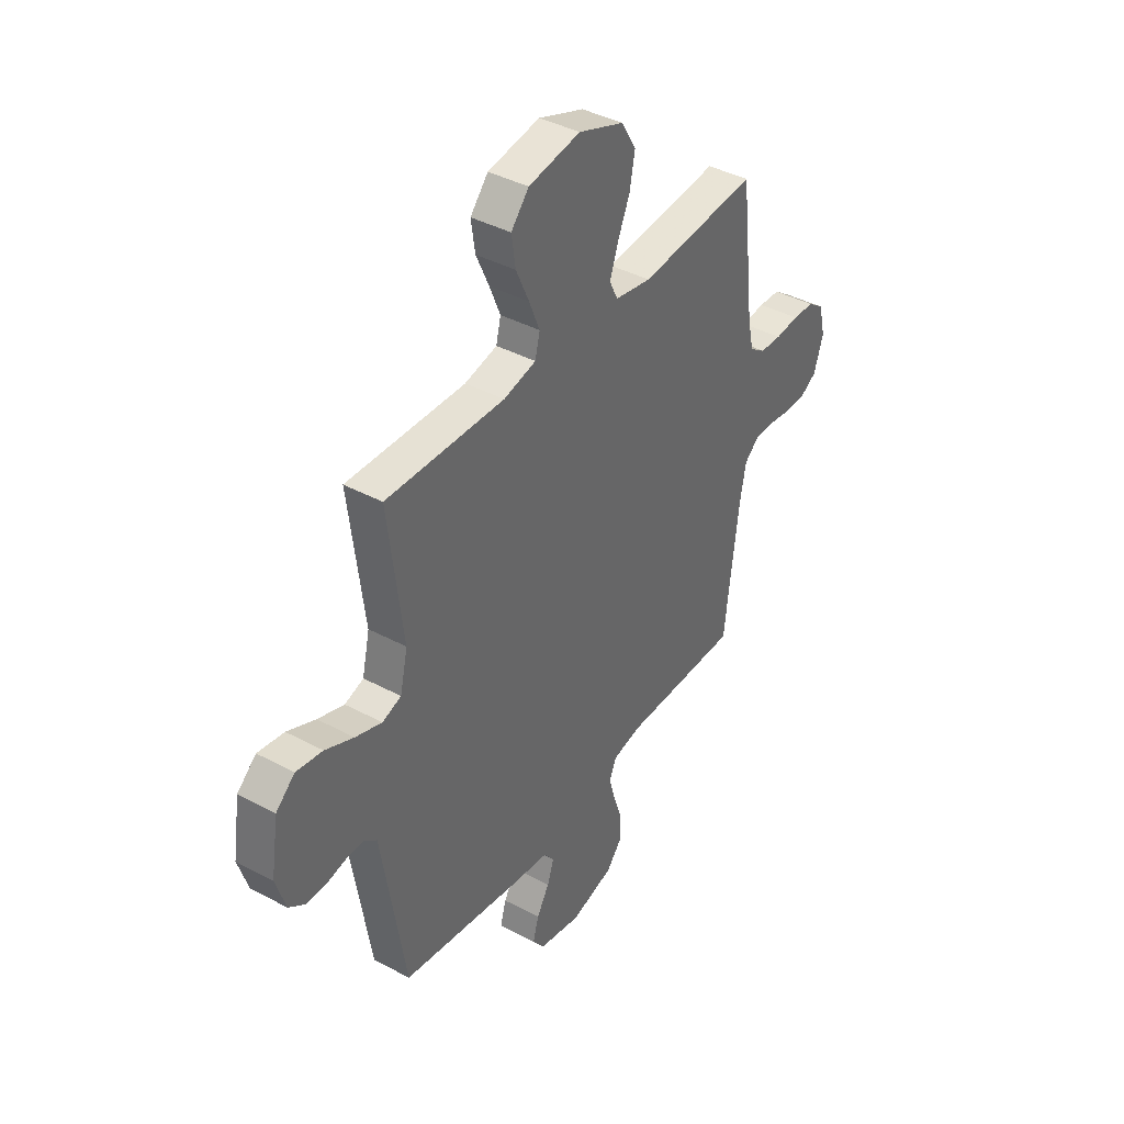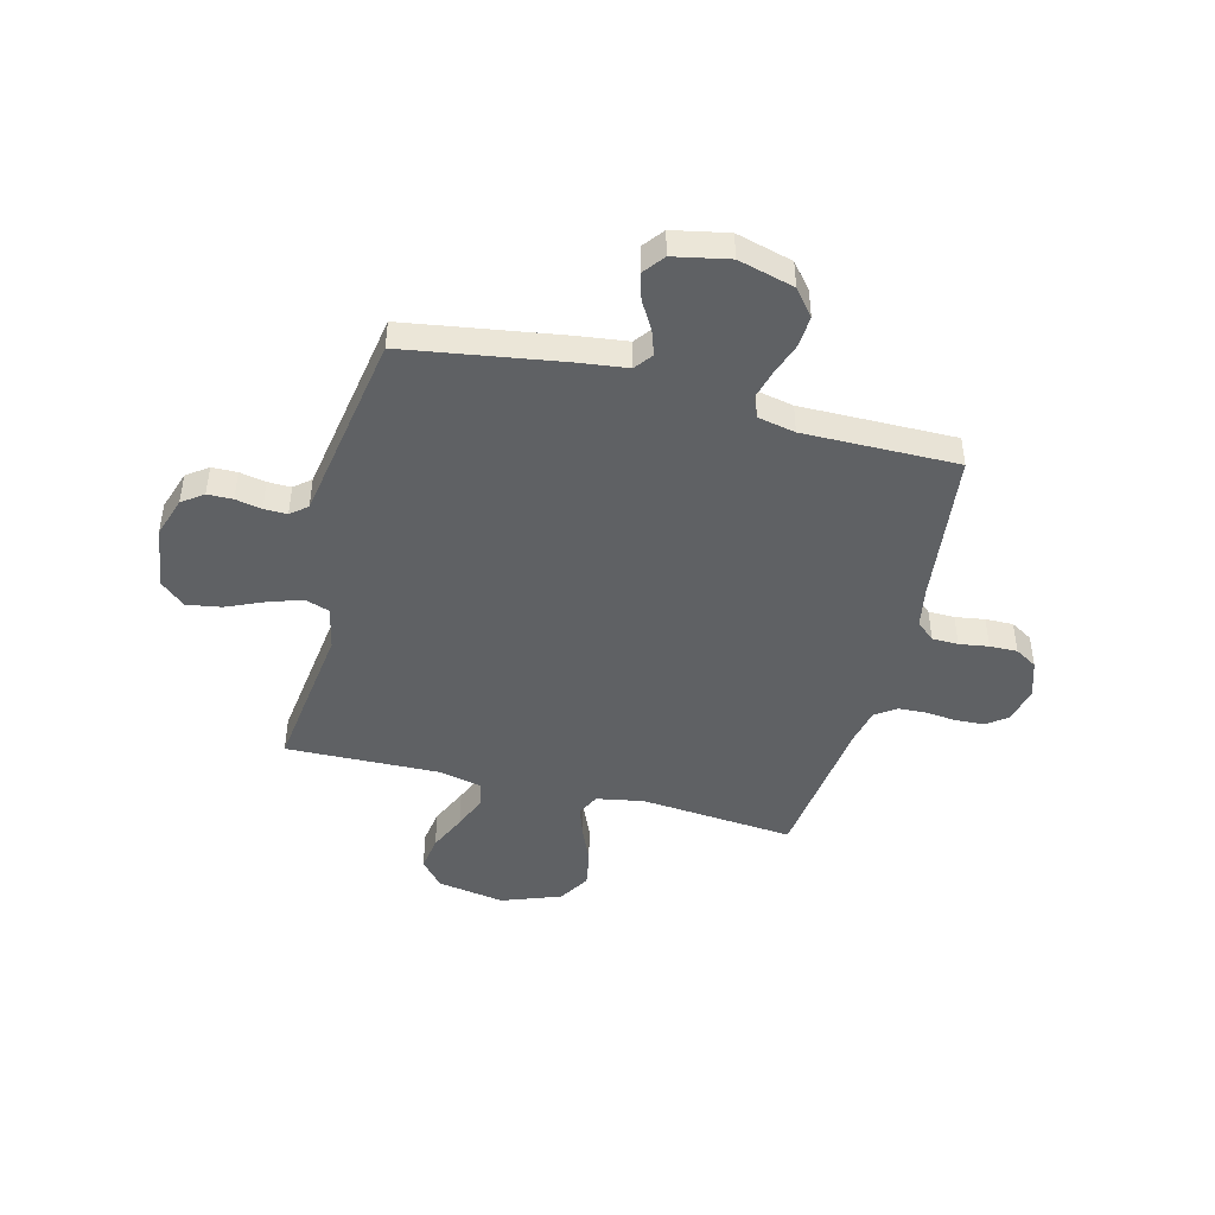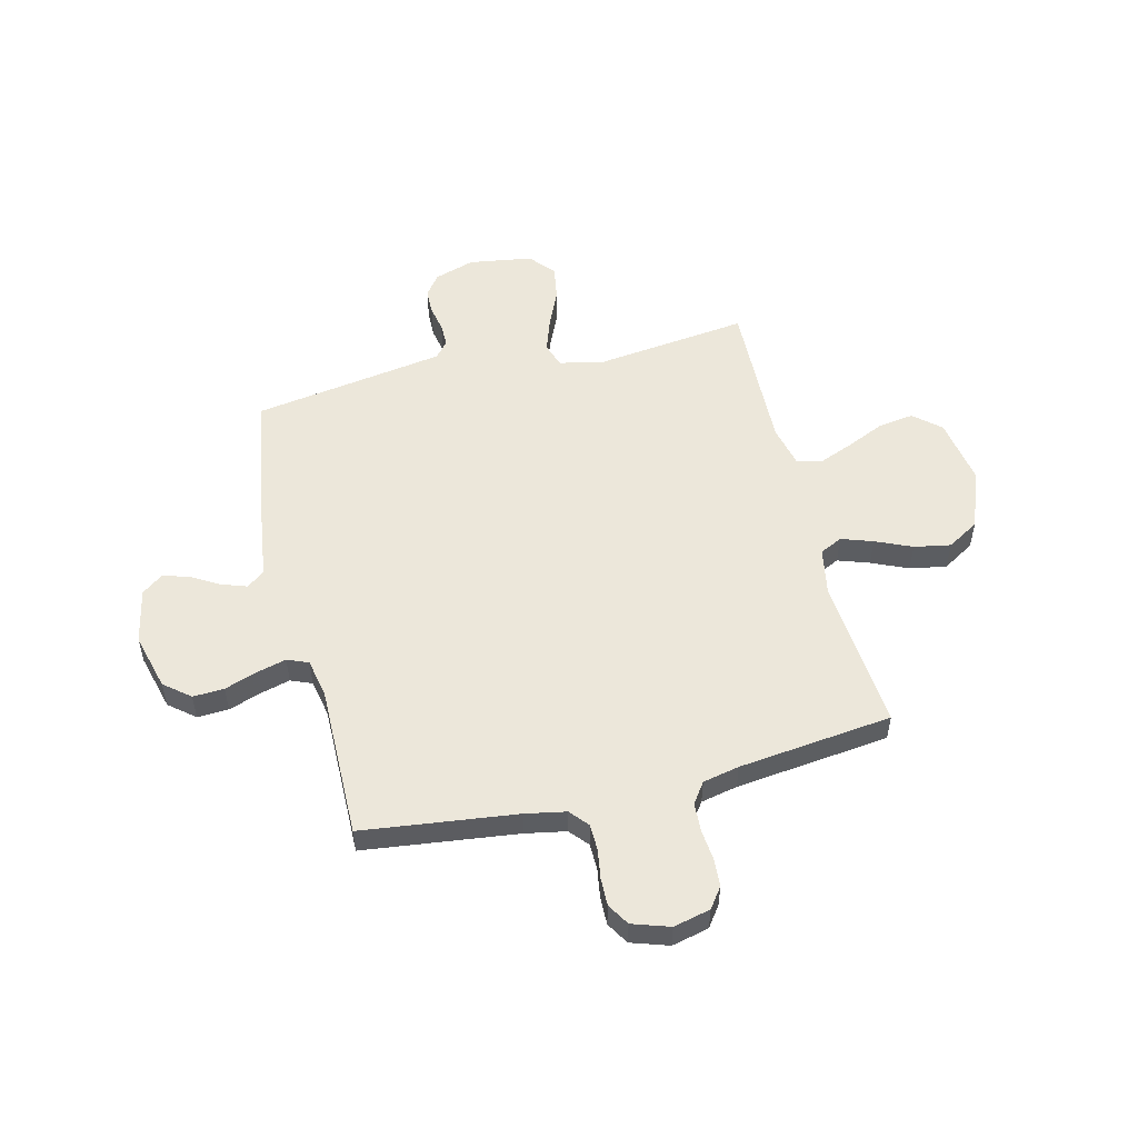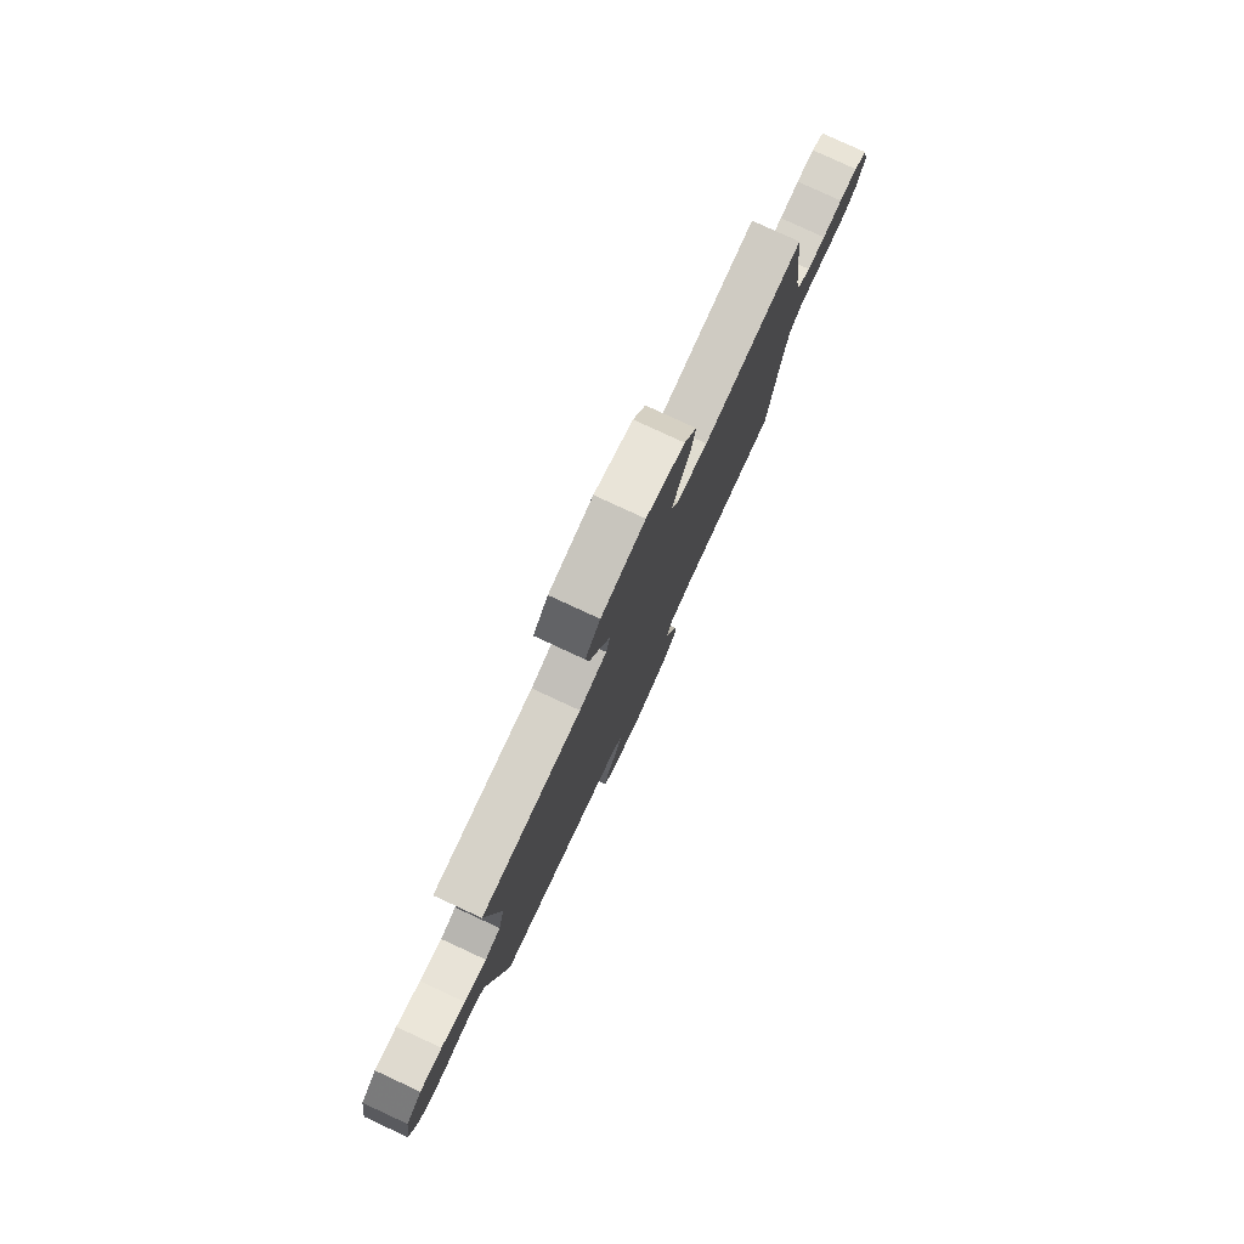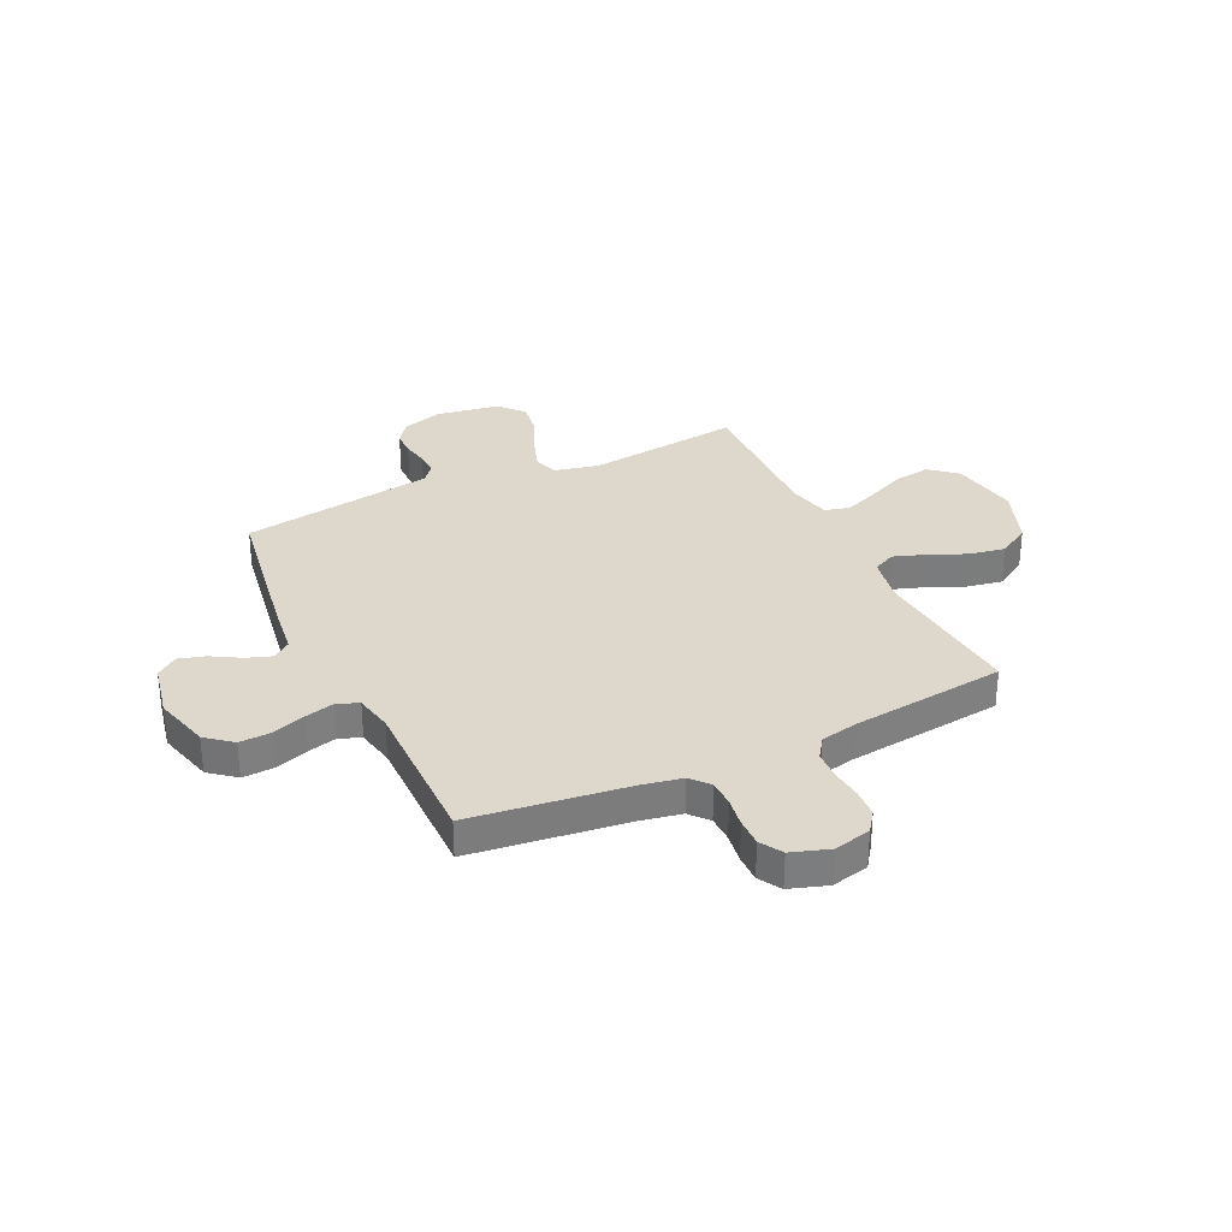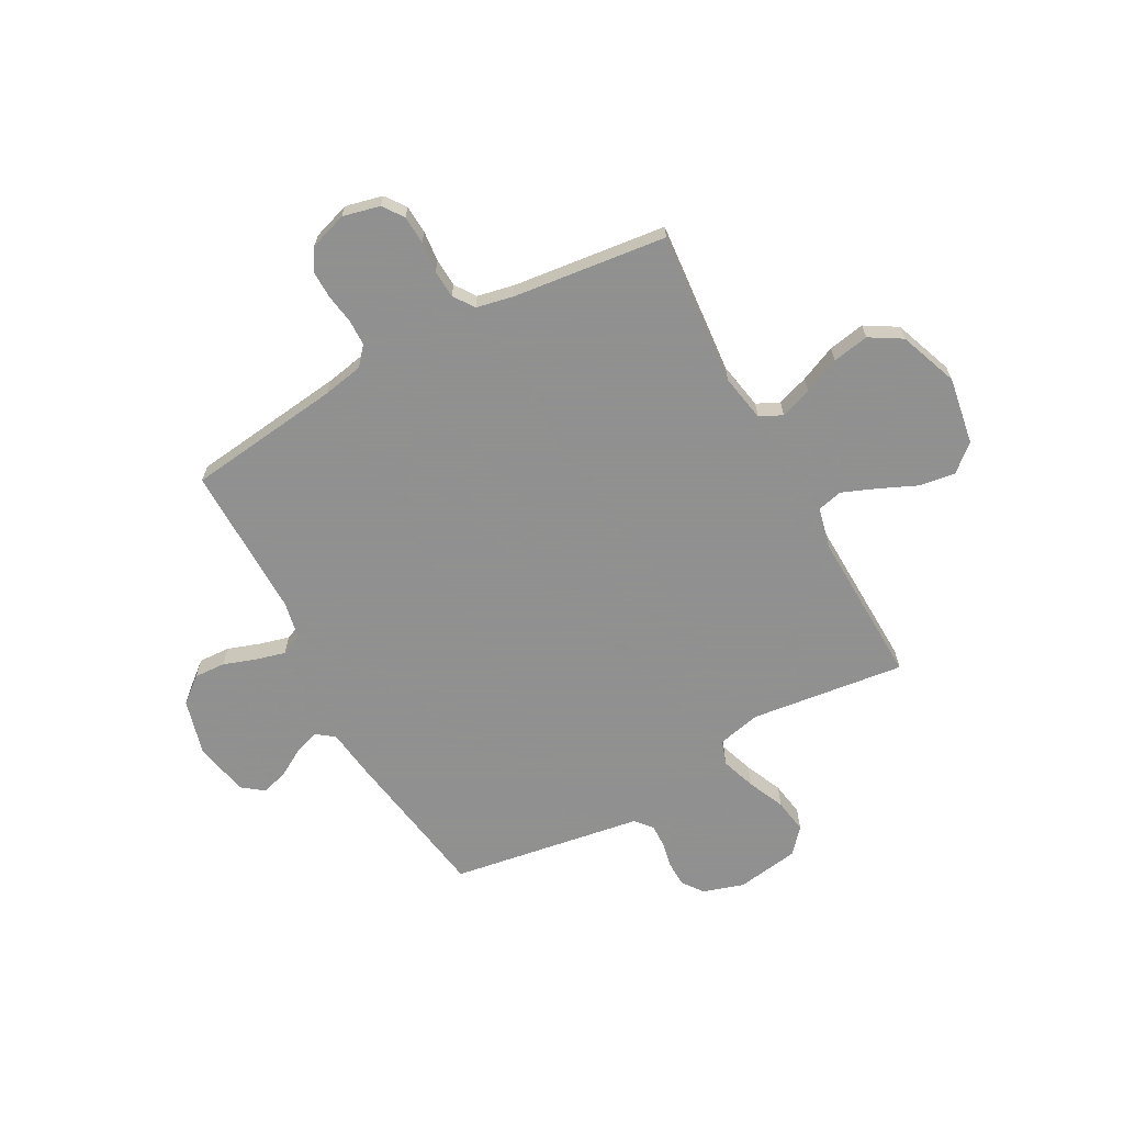
<metadata>
{"format":"obj","ext":"obj","renderer":"f3d","projection":"perspective","resolution":1024,"background":"white","views":[{"elev":40.3,"azim":123.4,"up":"+Z"},{"elev":-45.4,"azim":165.4,"up":"+Y"},{"elev":53.6,"azim":-103.8,"up":"+Y"},{"elev":79.9,"azim":114.8,"up":"+Z"},{"elev":31.5,"azim":-115.4,"up":"+Y"},{"elev":-65.8,"azim":-61.4,"up":"+Y"}]}
</metadata>
<code>
v 0.5 0.07 0.5
v 0.463 0.07 0.2
v 0.482 0.07 0.115
v 0.53 0.07 0.099
v 0.597 0.07 0.122
v 0.669 0.07 0.154
v 0.736 0.07 0.165
v 0.784 0.07 0.123
v 0.803 0.07 0
v 0.778 0.07 -0.079
v 0.737 0.07 -0.109
v 0.688 0.07 -0.11
v 0.637 0.07 -0.1
v 0.592 0.07 -0.099
v 0.56 0.07 -0.126
v 0.548 0.07 -0.2
v 0.5 0.07 -0.5
v 0.2 0.07 -0.548
v 0.1 0.07 -0.561
v 0.074 0.07 -0.596
v 0.091 0.07 -0.645
v 0.123 0.07 -0.699
v 0.138 0.07 -0.751
v 0.107 0.07 -0.792
v 0 0.07 -0.814
v -0.109 0.07 -0.785
v -0.15 0.07 -0.735
v -0.147 0.07 -0.674
v -0.125 0.07 -0.61
v -0.11 0.07 -0.553
v -0.127 0.07 -0.512
v -0.2 0.07 -0.497
v -0.5 0.07 -0.5
v -0.537 0.07 -0.2
v -0.552 0.07 -0.121
v -0.588 0.07 -0.09
v -0.639 0.07 -0.089
v -0.696 0.07 -0.098
v -0.75 0.07 -0.099
v -0.793 0.07 -0.073
v -0.817 0.07 0
v -0.8 0.07 0.072
v -0.76 0.07 0.101
v -0.705 0.07 0.104
v -0.645 0.07 0.098
v -0.59 0.07 0.101
v -0.55 0.07 0.129
v -0.535 0.07 0.2
v -0.5 0.07 0.5
v -0.2 0.07 0.474
v -0.108 0.07 0.491
v -0.087 0.07 0.535
v -0.108 0.07 0.596
v -0.139 0.07 0.667
v -0.152 0.07 0.738
v -0.115 0.07 0.8
v 0 0.07 0.843
v 0.131 0.07 0.821
v 0.176 0.07 0.769
v 0.166 0.07 0.7
v 0.133 0.07 0.626
v 0.106 0.07 0.559
v 0.118 0.07 0.51
v 0.2 0.07 0.491
v 0.5 0 0.5
v 0.463 0 0.2
v 0.482 0 0.115
v 0.53 0 0.099
v 0.597 0 0.122
v 0.669 0 0.154
v 0.736 0 0.165
v 0.784 0 0.123
v 0.803 0 0
v 0.778 0 -0.079
v 0.737 0 -0.109
v 0.688 0 -0.11
v 0.637 0 -0.1
v 0.592 0 -0.099
v 0.56 0 -0.126
v 0.548 0 -0.2
v 0.5 0 -0.5
v 0.2 0 -0.548
v 0.1 0 -0.561
v 0.074 0 -0.596
v 0.091 0 -0.645
v 0.123 0 -0.699
v 0.138 0 -0.751
v 0.107 0 -0.792
v 0 0 -0.814
v -0.109 0 -0.785
v -0.15 0 -0.735
v -0.147 0 -0.674
v -0.125 0 -0.61
v -0.11 0 -0.553
v -0.127 0 -0.512
v -0.2 0 -0.497
v -0.5 0 -0.5
v -0.537 0 -0.2
v -0.552 0 -0.121
v -0.588 0 -0.09
v -0.639 0 -0.089
v -0.696 0 -0.098
v -0.75 0 -0.099
v -0.793 0 -0.073
v -0.817 0 0
v -0.8 0 0.072
v -0.76 0 0.101
v -0.705 0 0.104
v -0.645 0 0.098
v -0.59 0 0.101
v -0.55 0 0.129
v -0.535 0 0.2
v -0.5 0 0.5
v -0.2 0 0.474
v -0.108 0 0.491
v -0.087 0 0.535
v -0.108 0 0.596
v -0.139 0 0.667
v -0.152 0 0.738
v -0.115 0 0.8
v 0 0 0.843
v 0.131 0 0.821
v 0.176 0 0.769
v 0.166 0 0.7
v 0.133 0 0.626
v 0.106 0 0.559
v 0.118 0 0.51
v 0.2 0 0.491
f 59 60 61
f 58 59 61
f 57 58 61
f 56 57 61
f 55 56 61
f 54 55 61
f 53 54 61
f 52 53 61 62
f 51 52 62 63
f 48 49 50
f 51 63 64
f 50 51 64
f 48 50 64
f 47 48 64
f 43 44 45
f 42 43 45
f 41 42 45
f 40 41 45
f 39 40 45
f 38 39 45
f 37 38 45
f 36 37 45 46
f 64 1 2
f 47 64 2
f 46 47 2
f 36 46 2
f 35 36 2
f 27 28 29
f 26 27 29
f 25 26 29
f 24 25 29
f 23 24 29
f 22 23 29
f 21 22 29
f 20 21 29 30
f 19 20 30 31
f 18 19 31
f 17 18 31
f 16 17 31
f 11 12 13
f 10 11 13
f 9 10 13
f 8 9 13
f 7 8 13
f 6 7 13
f 5 6 13
f 4 5 13 14
f 3 4 14 15
f 34 35 2 3
f 3 15 16
f 34 3 16
f 33 34 16
f 32 33 16
f 16 31 32
f 125 124 123
f 125 123 122
f 125 122 121
f 125 121 120
f 125 120 119
f 125 119 118
f 125 118 117
f 126 125 117 116
f 127 126 116 115
f 114 113 112
f 128 127 115
f 128 115 114
f 128 114 112
f 128 112 111
f 109 108 107
f 109 107 106
f 109 106 105
f 109 105 104
f 109 104 103
f 109 103 102
f 109 102 101
f 110 109 101 100
f 66 65 128
f 66 128 111
f 66 111 110
f 66 110 100
f 66 100 99
f 93 92 91
f 93 91 90
f 93 90 89
f 93 89 88
f 93 88 87
f 93 87 86
f 93 86 85
f 94 93 85 84
f 95 94 84 83
f 95 83 82
f 95 82 81
f 95 81 80
f 77 76 75
f 77 75 74
f 77 74 73
f 77 73 72
f 77 72 71
f 77 71 70
f 77 70 69
f 78 77 69 68
f 79 78 68 67
f 67 66 99 98
f 80 79 67
f 80 67 98
f 80 98 97
f 80 97 96
f 96 95 80
f 1 65 66 2
f 2 66 67 3
f 3 67 68 4
f 4 68 69 5
f 5 69 70 6
f 6 70 71 7
f 7 71 72 8
f 8 72 73 9
f 9 73 74 10
f 10 74 75 11
f 11 75 76 12
f 12 76 77 13
f 13 77 78 14
f 14 78 79 15
f 15 79 80 16
f 16 80 81 17
f 17 81 82 18
f 18 82 83 19
f 19 83 84 20
f 20 84 85 21
f 21 85 86 22
f 22 86 87 23
f 23 87 88 24
f 24 88 89 25
f 25 89 90 26
f 26 90 91 27
f 27 91 92 28
f 28 92 93 29
f 29 93 94 30
f 30 94 95 31
f 31 95 96 32
f 32 96 97 33
f 33 97 98 34
f 34 98 99 35
f 35 99 100 36
f 36 100 101 37
f 37 101 102 38
f 38 102 103 39
f 39 103 104 40
f 40 104 105 41
f 41 105 106 42
f 42 106 107 43
f 43 107 108 44
f 44 108 109 45
f 45 109 110 46
f 46 110 111 47
f 47 111 112 48
f 48 112 113 49
f 49 113 114 50
f 50 114 115 51
f 51 115 116 52
f 52 116 117 53
f 53 117 118 54
f 54 118 119 55
f 55 119 120 56
f 56 120 121 57
f 57 121 122 58
f 58 122 123 59
f 59 123 124 60
f 60 124 125 61
f 61 125 126 62
f 62 126 127 63
f 63 127 128 64
f 64 128 65 1

</code>
